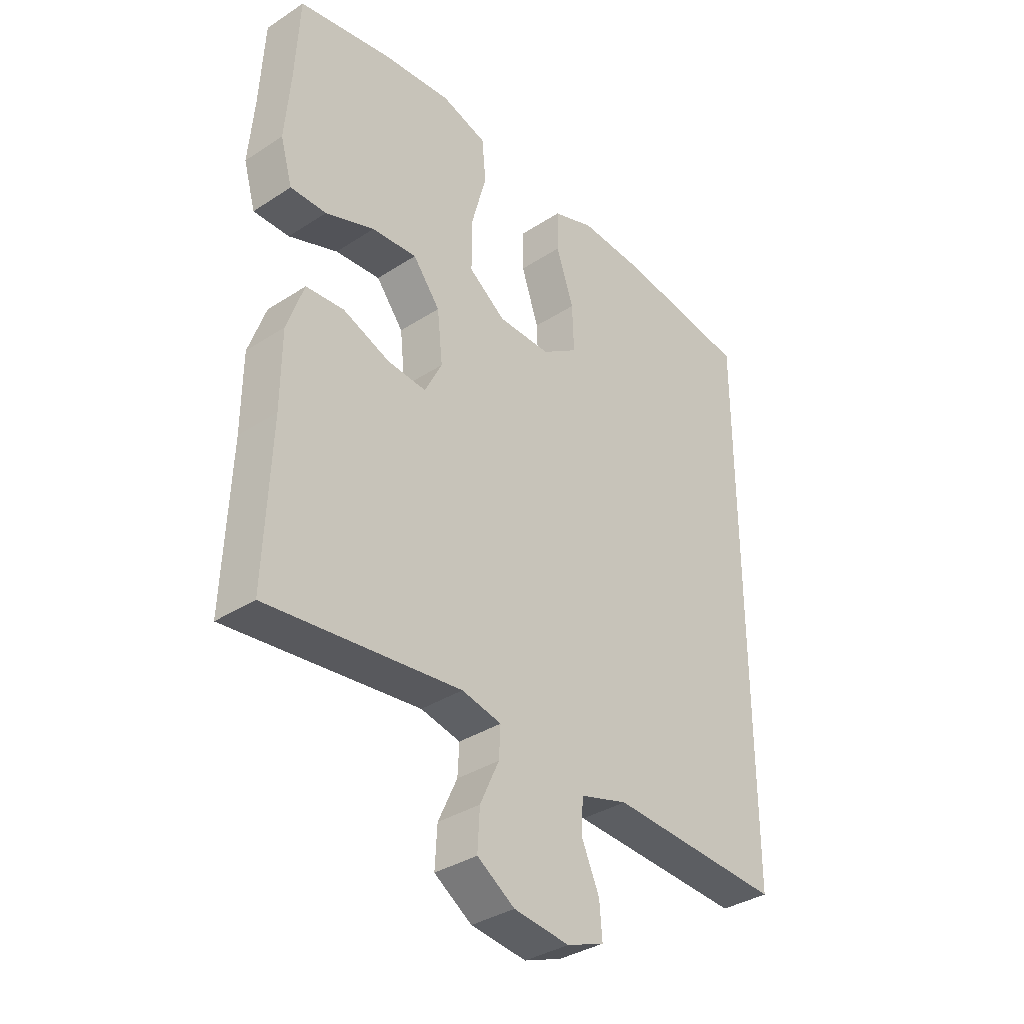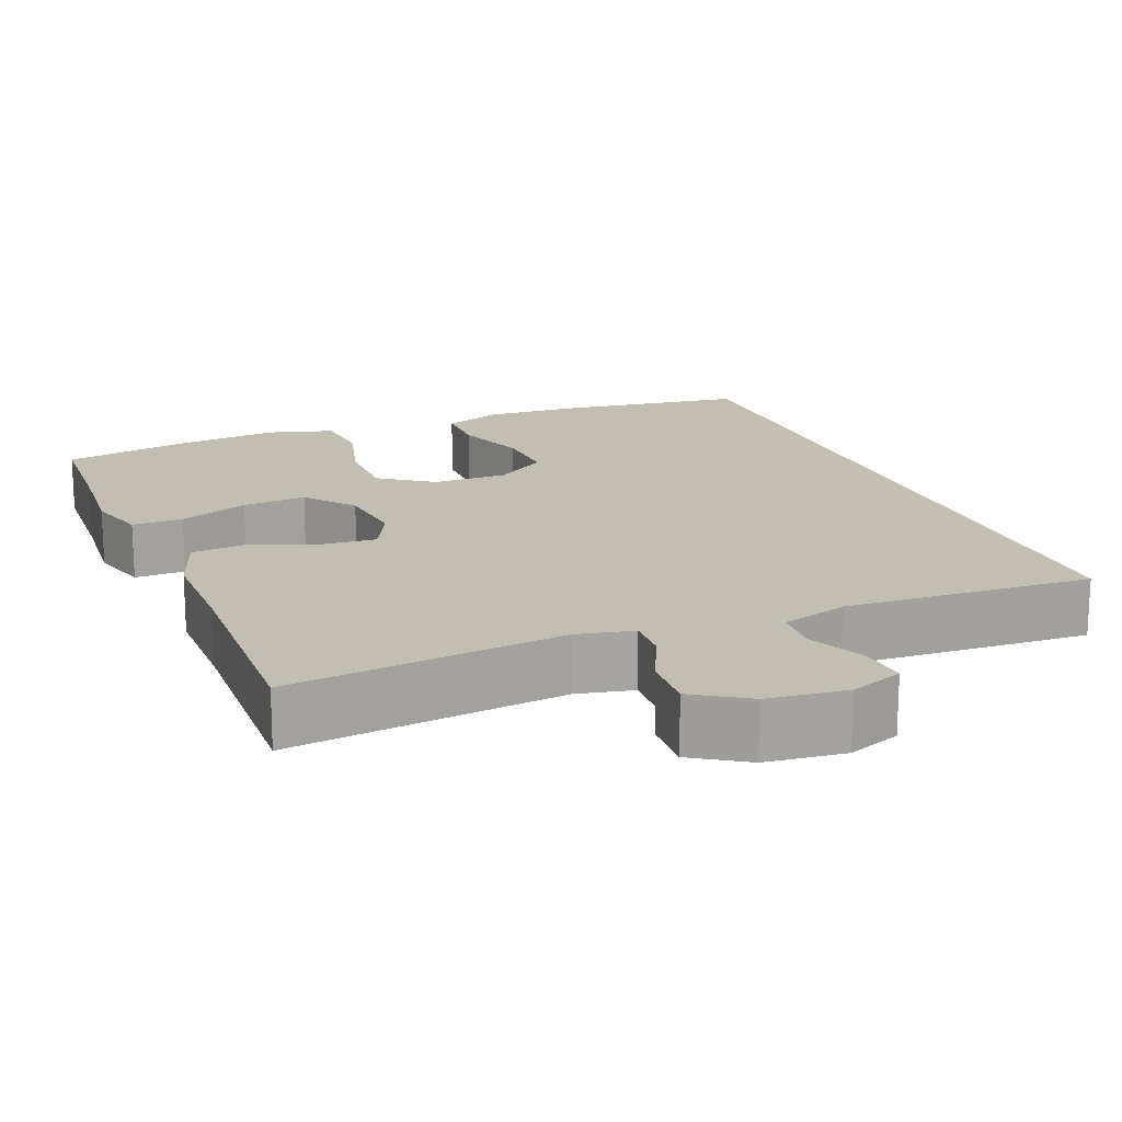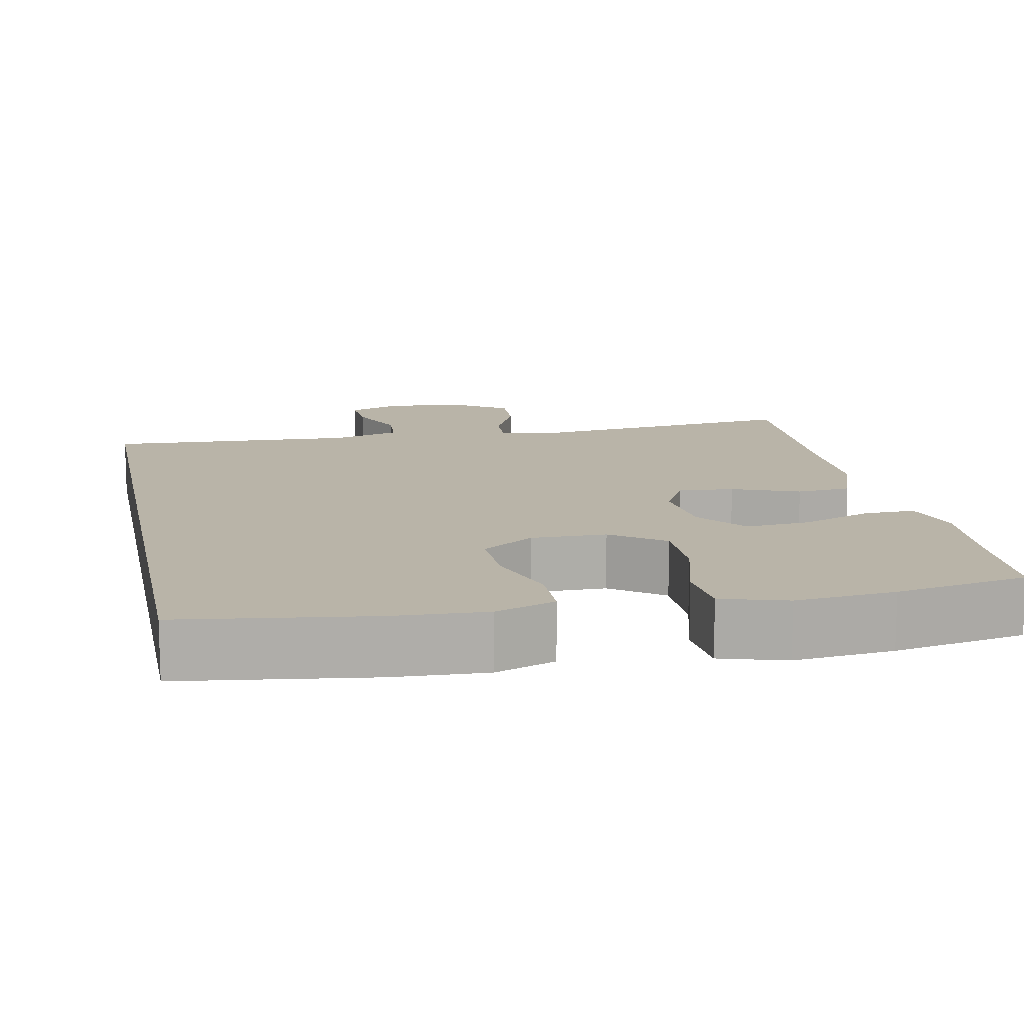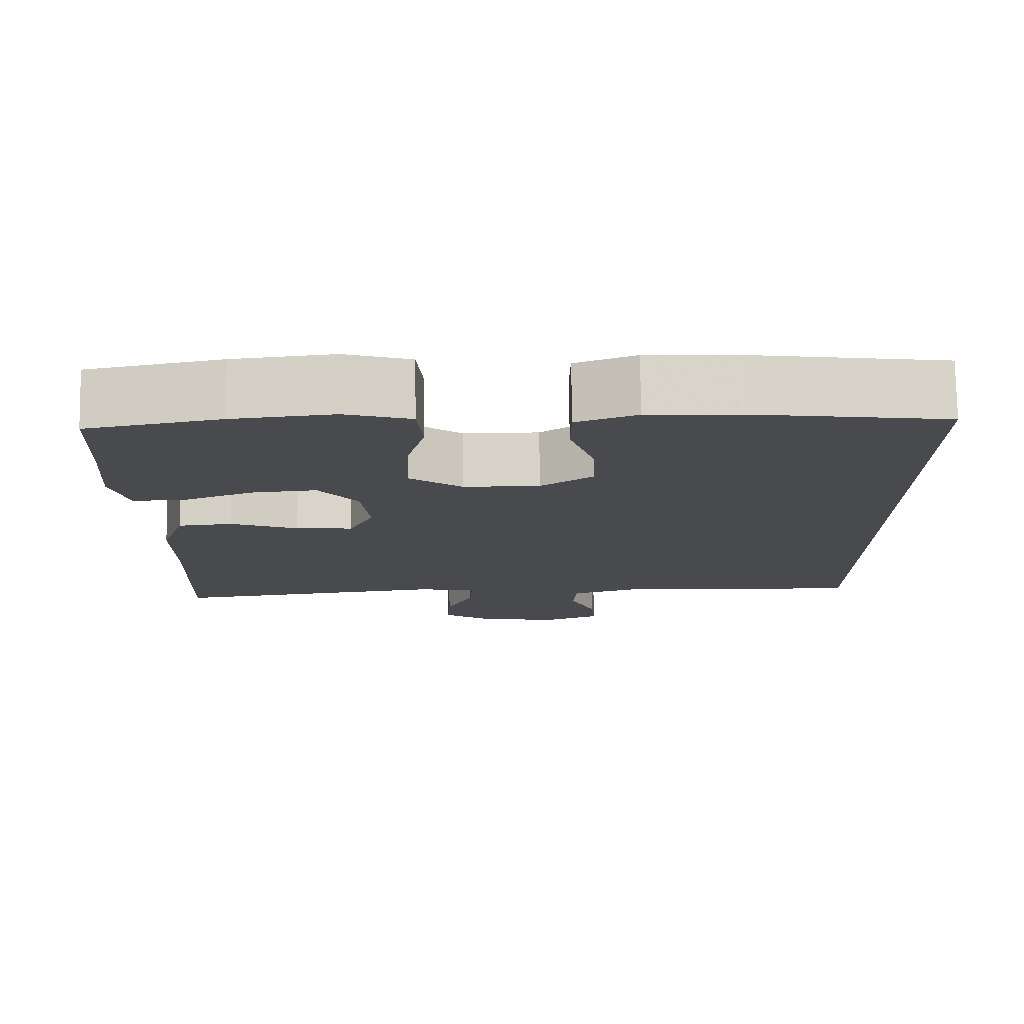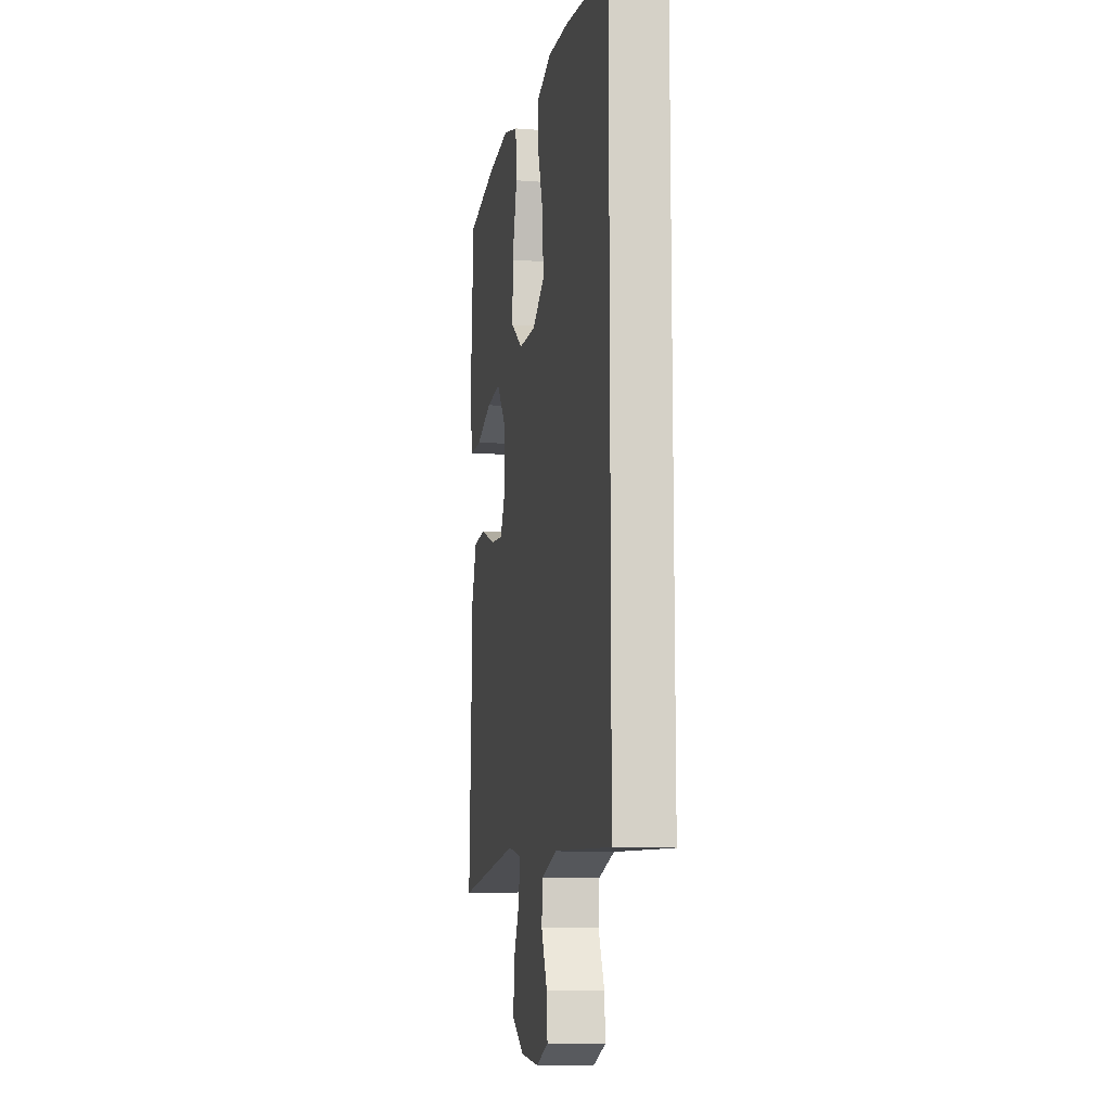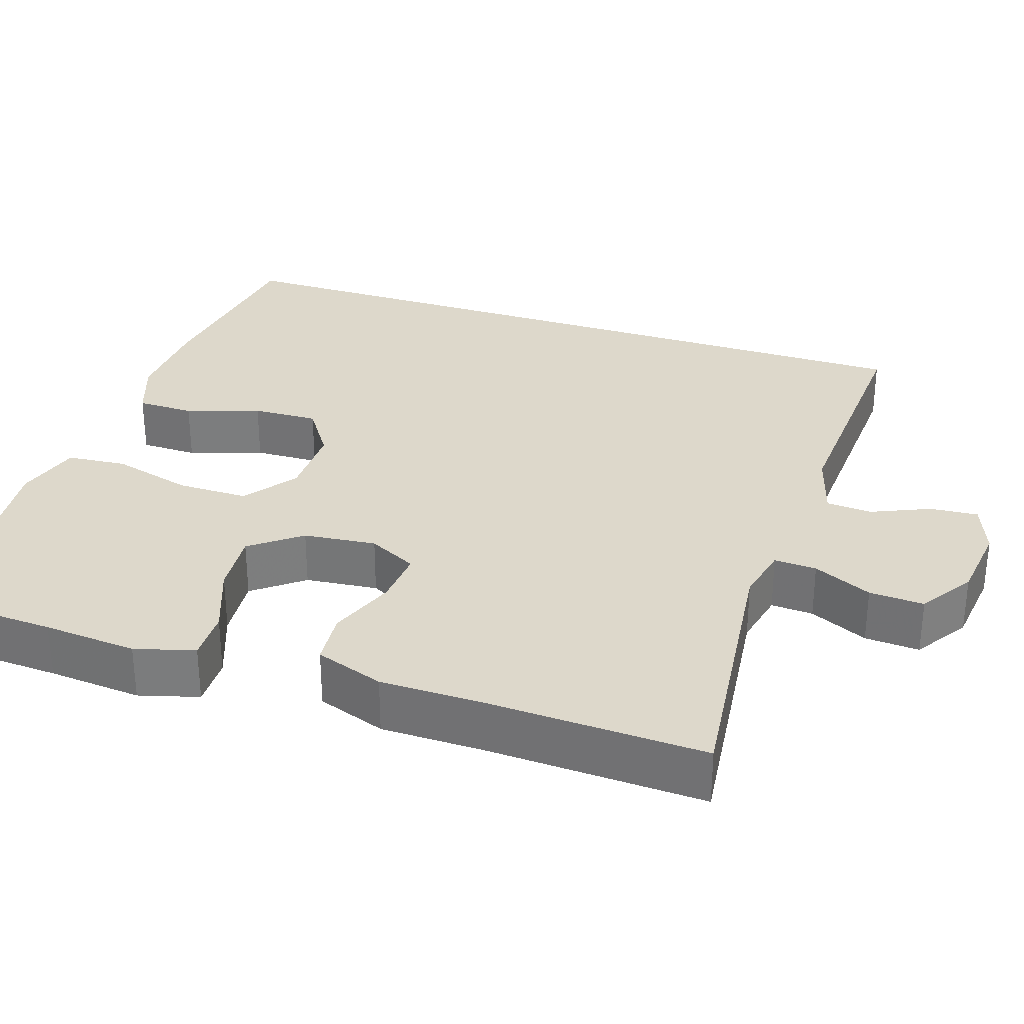
<metadata>
{"format":"obj","ext":"obj","renderer":"f3d","projection":"perspective","resolution":1024,"background":"white","views":[{"elev":-35.5,"azim":130.7,"up":"+Z"},{"elev":17.1,"azim":157.8,"up":"+Y"},{"elev":13.1,"azim":-11.4,"up":"+Y"},{"elev":76.8,"azim":179.1,"up":"+Z"},{"elev":-10.7,"azim":-100.6,"up":"+Z"},{"elev":31.1,"azim":108.3,"up":"+Y"}]}
</metadata>
<code>
v 0.5 0.07 -0.5
v 0.145 0.07 -0.459
v 0.072 0.07 -0.475
v 0.075 0.07 -0.53
v 0.11 0.07 -0.606
v 0.114 0.07 -0.677
v 0.045 0.07 -0.722
v -0.057 0.07 -0.734
v -0.126 0.07 -0.708
v -0.121 0.07 -0.646
v -0.088 0.07 -0.571
v -0.092 0.07 -0.511
v -0.18 0.07 -0.485
v -0.5 0.07 -0.502
v -0.5 0.07 0.484
v -0.255 0.07 0.518
v -0.136 0.07 0.524
v -0.059 0.07 0.496
v -0.058 0.07 0.422
v -0.09 0.07 0.327
v -0.093 0.07 0.242
v -0.026 0.07 0.197
v 0.071 0.07 0.198
v 0.139 0.07 0.247
v 0.139 0.07 0.339
v 0.111 0.07 0.443
v 0.118 0.07 0.52
v 0.202 0.07 0.545
v 0.33 0.07 0.532
v 0.5 0.07 0.5
v 0.508 0.07 0.348
v 0.518 0.07 0.227
v 0.496 0.07 0.15
v 0.43 0.07 0.151
v 0.34 0.07 0.185
v 0.257 0.07 0.192
v 0.207 0.07 0.128
v 0.197 0.07 0.034
v 0.229 0.07 -0.029
v 0.301 0.07 -0.023
v 0.387 0.07 0.01
v 0.457 0.07 0.004
v 0.488 0.07 -0.085
v 0.489 0.07 -0.221
v 0.5 0 -0.5
v 0.145 0 -0.459
v 0.072 0 -0.475
v 0.075 0 -0.53
v 0.11 0 -0.606
v 0.114 0 -0.677
v 0.045 0 -0.722
v -0.057 0 -0.734
v -0.126 0 -0.708
v -0.121 0 -0.646
v -0.088 0 -0.571
v -0.092 0 -0.511
v -0.18 0 -0.485
v -0.5 0 -0.502
v -0.5 0 0.484
v -0.255 0 0.518
v -0.136 0 0.524
v -0.059 0 0.496
v -0.058 0 0.422
v -0.09 0 0.327
v -0.093 0 0.242
v -0.026 0 0.197
v 0.071 0 0.198
v 0.139 0 0.247
v 0.139 0 0.339
v 0.111 0 0.443
v 0.118 0 0.52
v 0.202 0 0.545
v 0.33 0 0.532
v 0.5 0 0.5
v 0.508 0 0.348
v 0.518 0 0.227
v 0.496 0 0.15
v 0.43 0 0.151
v 0.34 0 0.185
v 0.257 0 0.192
v 0.207 0 0.128
v 0.197 0 0.034
v 0.229 0 -0.029
v 0.301 0 -0.023
v 0.387 0 0.01
v 0.457 0 0.004
v 0.488 0 -0.085
v 0.489 0 -0.221
f 41 42 43 44
f 40 41 44 1
f 39 40 1 2
f 38 39 2 3
f 37 38 3
f 32 33 34 35
f 31 32 35 36
f 30 31 36
f 29 30 36
f 28 29 36 37
f 25 26 27 28
f 24 25 28 37
f 17 18 19 20
f 17 20 21
f 16 17 21
f 13 14 15 16
f 12 13 16 21
f 11 12 21 22
f 9 10 11
f 8 9 11
f 4 5 6 7
f 3 4 7 8
f 23 24 37 3
f 11 22 23
f 3 8 11 23
f 88 87 86 85
f 45 88 85 84
f 46 45 84 83
f 47 46 83 82
f 47 82 81
f 79 78 77 76
f 80 79 76 75
f 80 75 74
f 80 74 73
f 81 80 73 72
f 72 71 70 69
f 81 72 69 68
f 64 63 62 61
f 65 64 61
f 65 61 60
f 60 59 58 57
f 65 60 57 56
f 66 65 56 55
f 55 54 53
f 55 53 52
f 51 50 49 48
f 52 51 48 47
f 47 81 68 67
f 67 66 55
f 67 55 52 47
f 1 45 46 2
f 2 46 47 3
f 3 47 48 4
f 4 48 49 5
f 5 49 50 6
f 6 50 51 7
f 7 51 52 8
f 8 52 53 9
f 9 53 54 10
f 10 54 55 11
f 11 55 56 12
f 12 56 57 13
f 13 57 58 14
f 14 58 59 15
f 15 59 60 16
f 16 60 61 17
f 17 61 62 18
f 18 62 63 19
f 19 63 64 20
f 20 64 65 21
f 21 65 66 22
f 22 66 67 23
f 23 67 68 24
f 24 68 69 25
f 25 69 70 26
f 26 70 71 27
f 27 71 72 28
f 28 72 73 29
f 29 73 74 30
f 30 74 75 31
f 31 75 76 32
f 32 76 77 33
f 33 77 78 34
f 34 78 79 35
f 35 79 80 36
f 36 80 81 37
f 37 81 82 38
f 38 82 83 39
f 39 83 84 40
f 40 84 85 41
f 41 85 86 42
f 42 86 87 43
f 43 87 88 44
f 44 88 45 1

</code>
